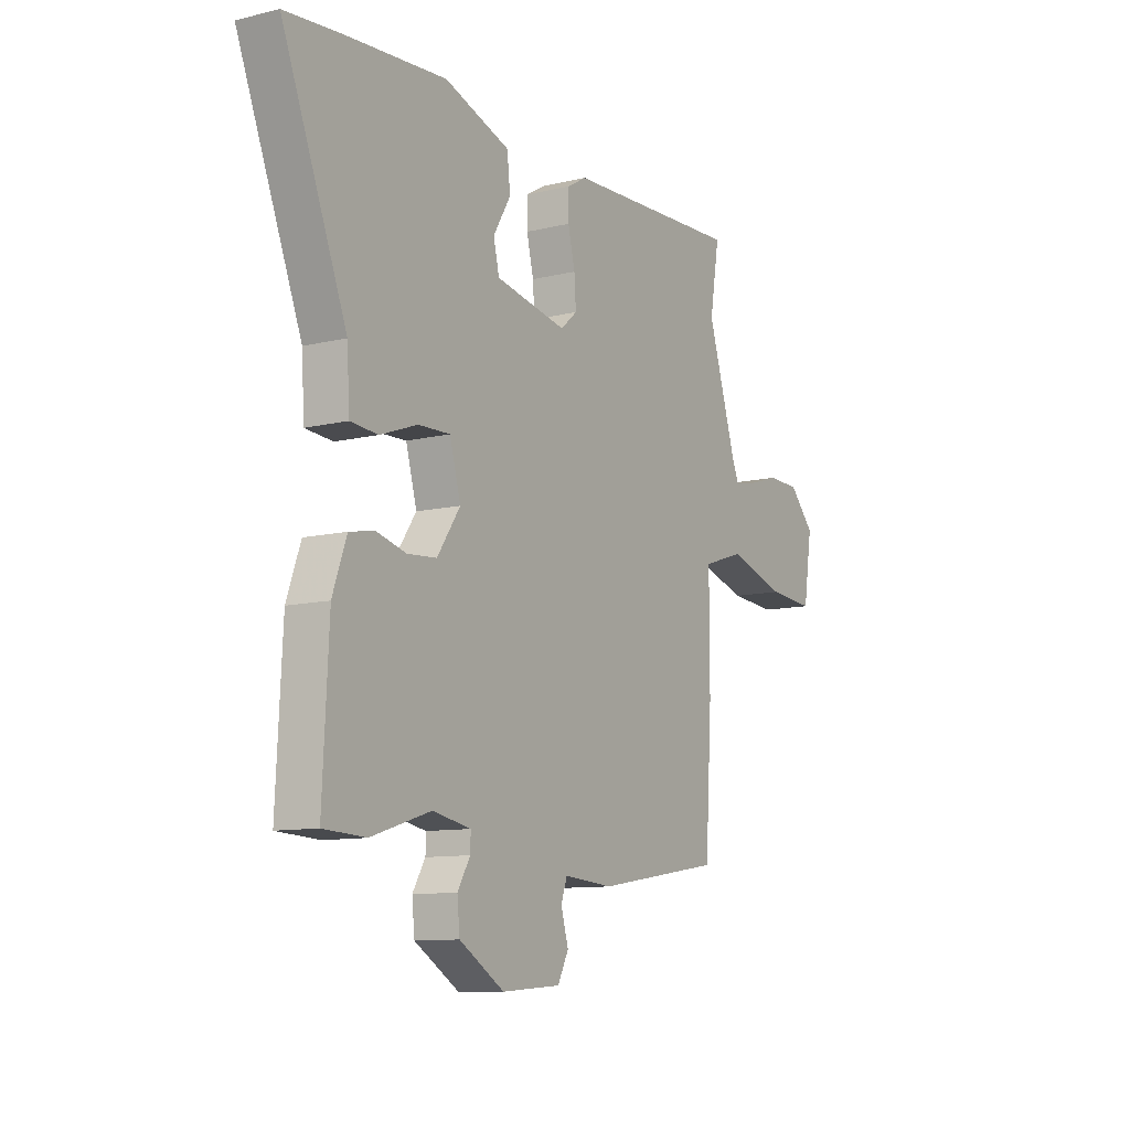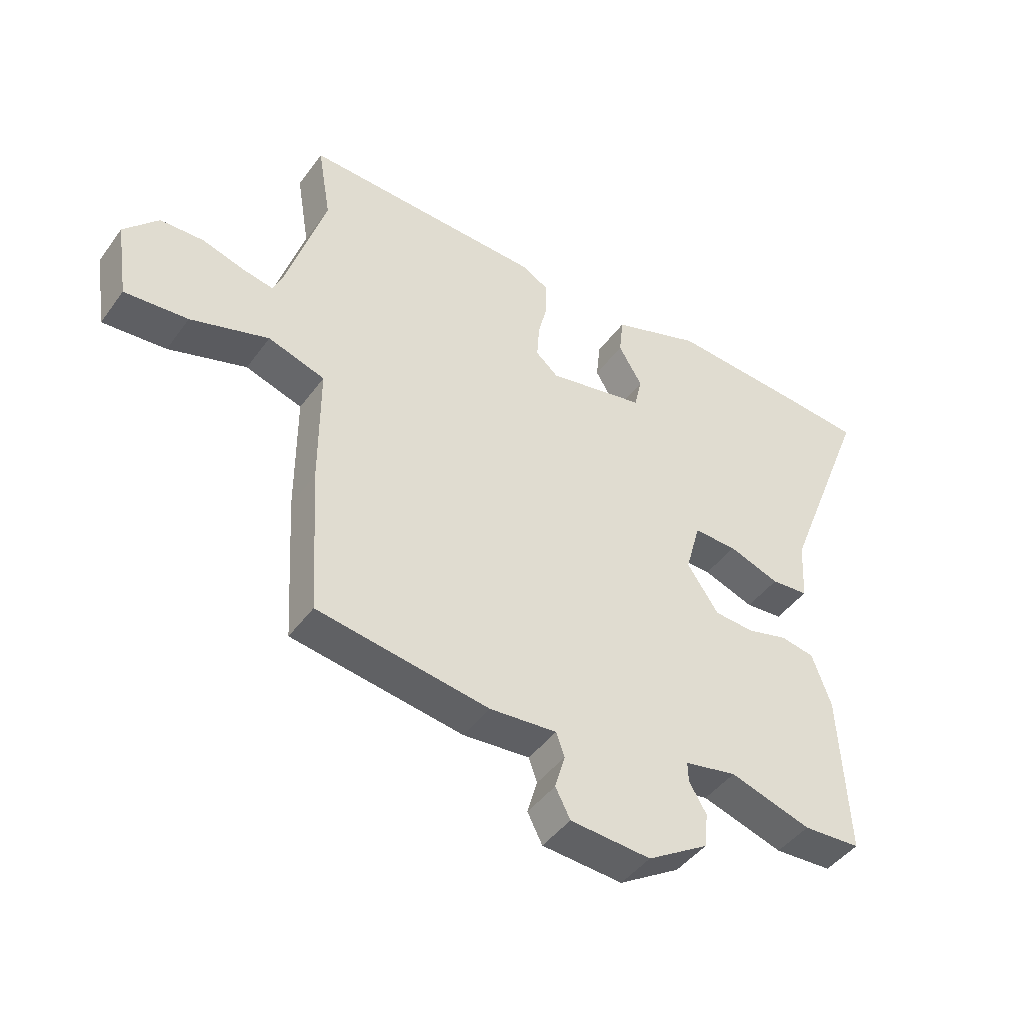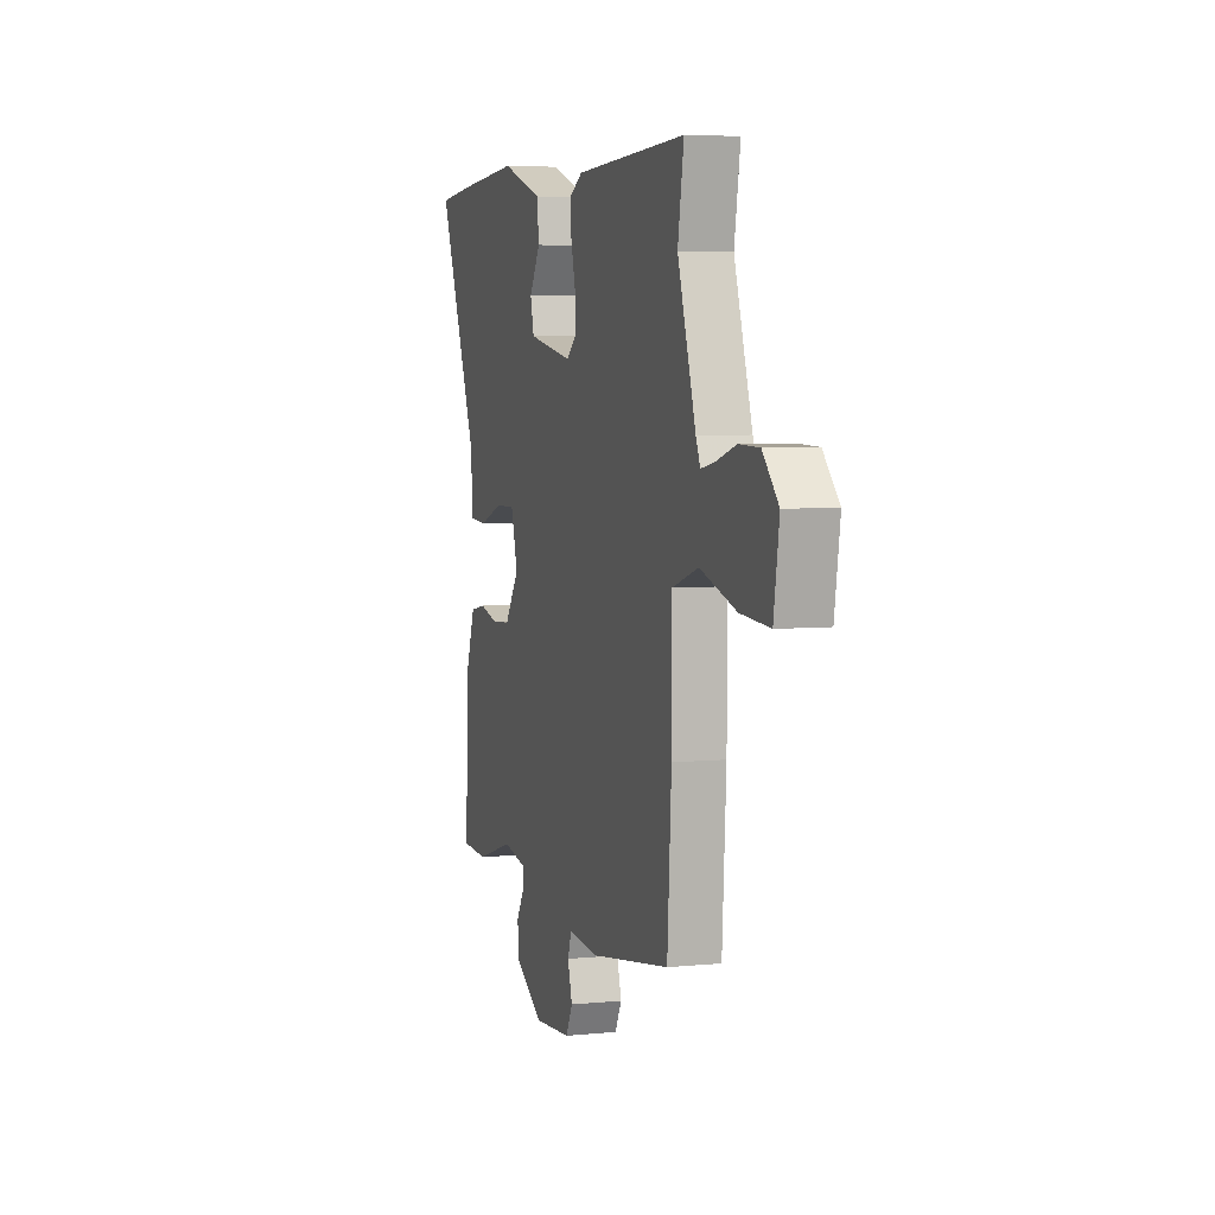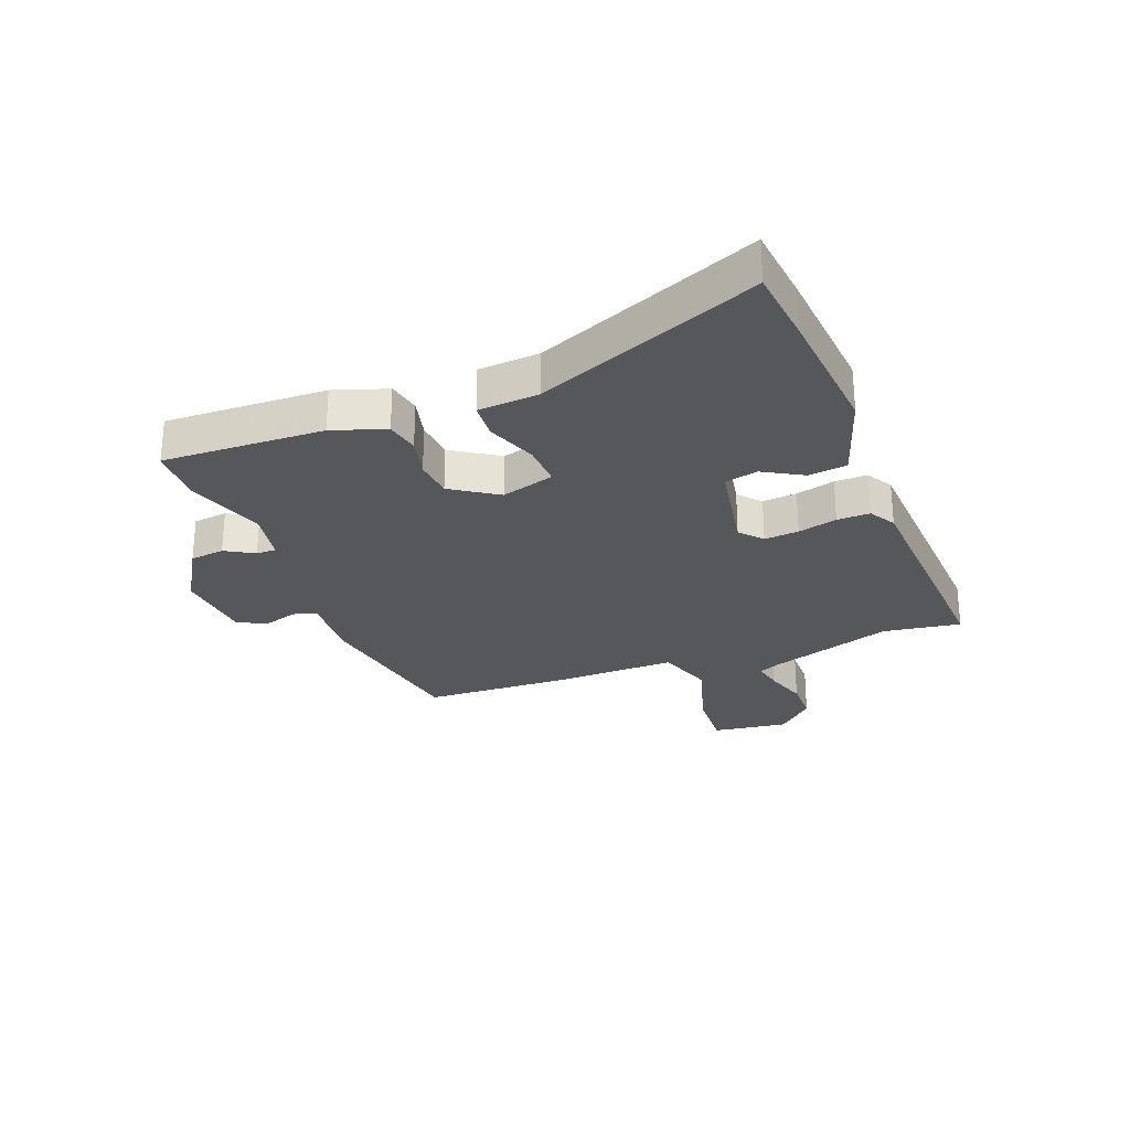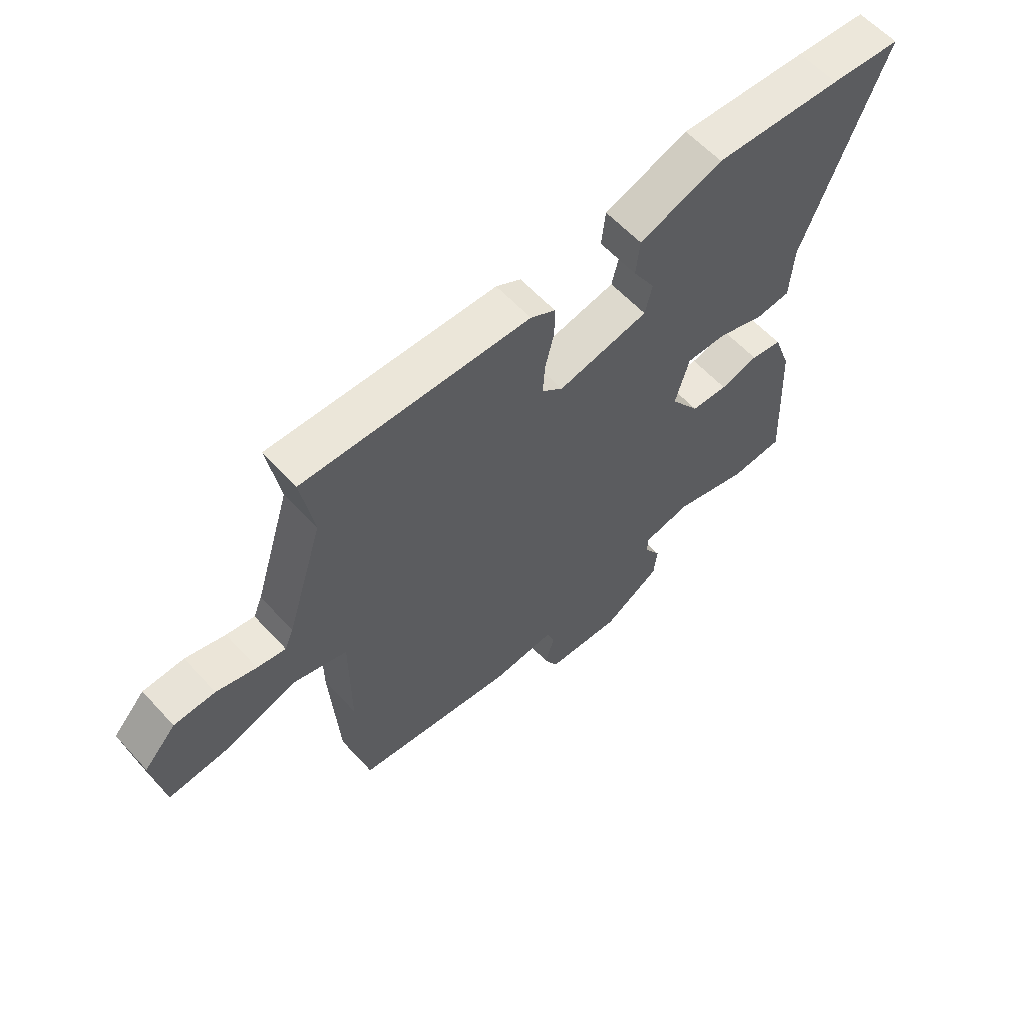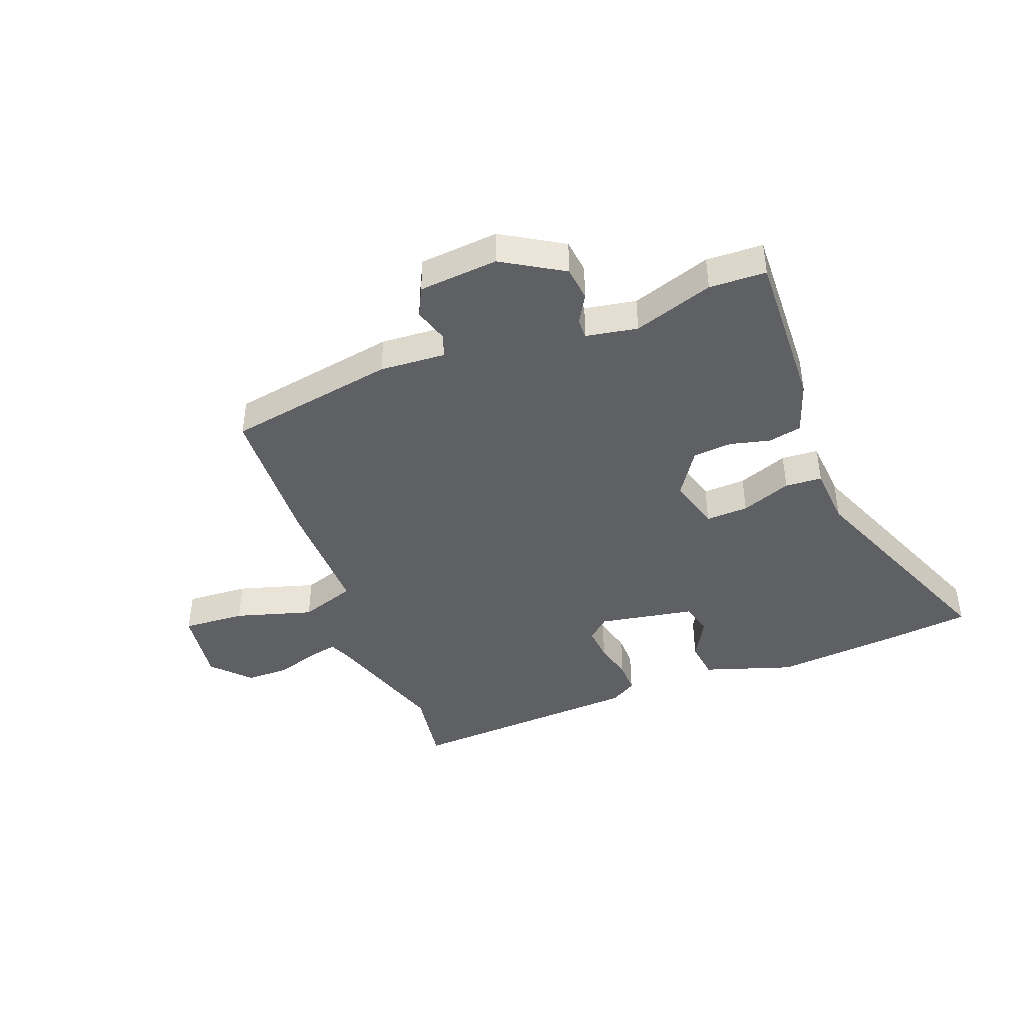
<metadata>
{"format":"obj","ext":"obj","renderer":"f3d","projection":"perspective","resolution":1024,"background":"white","views":[{"elev":-10.4,"azim":-58.5,"up":"+Z"},{"elev":-44.6,"azim":146.4,"up":"+Z"},{"elev":5.1,"azim":72.5,"up":"+Z"},{"elev":-27.3,"azim":-68.1,"up":"+Y"},{"elev":60.1,"azim":137.7,"up":"+Z"},{"elev":-42.7,"azim":-158.3,"up":"+Y"}]}
</metadata>
<code>
v -0.626 0.07 0.488
v -0.498 0.07 0.5
v -0.266 0.07 0.517
v -0.115 0.07 0.465
v -0.108 0.07 0.399
v -0.148 0.07 0.331
v -0.135 0.07 0.275
v 0.029 0.07 0.243
v 0.067 0.07 0.276
v 0.063 0.07 0.335
v 0.047 0.07 0.402
v 0.047 0.07 0.458
v 0.092 0.07 0.484
v 0.5 0.07 0.501
v 0.478 0.07 0.368
v 0.544 0.07 0.155
v 0.56 0.07 0.117
v 0.611 0.07 0.127
v 0.683 0.07 0.149
v 0.757 0.07 0.147
v 0.815 0.07 0.084
v 0.795 0.07 -0.046
v 0.688 0.07 -0.038
v 0.556 0.07 0.003
v 0.46 0.07 -0.028
v 0.46 0.07 -0.237
v 0.445 0.07 -0.489
v 0.155 0.07 -0.535
v 0.042 0.07 -0.526
v 0.028 0.07 -0.566
v 0.045 0.07 -0.625
v 0.02 0.07 -0.674
v -0.116 0.07 -0.684
v -0.219 0.07 -0.62
v -0.225 0.07 -0.561
v -0.196 0.07 -0.512
v -0.195 0.07 -0.478
v -0.283 0.07 -0.461
v -0.42 0.07 -0.504
v -0.517 0.07 -0.499
v -0.503 0.07 -0.224
v -0.471 0.07 -0.134
v -0.414 0.07 -0.123
v -0.345 0.07 -0.141
v -0.278 0.07 -0.136
v -0.225 0.07 -0.058
v -0.25 0.07 0.033
v -0.323 0.07 0.031
v -0.409 0.07 0
v -0.472 0.07 0.005
v -0.478 0.07 0.109
v -0.626 0 0.488
v -0.498 0 0.5
v -0.266 0 0.517
v -0.115 0 0.465
v -0.108 0 0.399
v -0.148 0 0.331
v -0.135 0 0.275
v 0.029 0 0.243
v 0.067 0 0.276
v 0.063 0 0.335
v 0.047 0 0.402
v 0.047 0 0.458
v 0.092 0 0.484
v 0.5 0 0.501
v 0.478 0 0.368
v 0.544 0 0.155
v 0.56 0 0.117
v 0.611 0 0.127
v 0.683 0 0.149
v 0.757 0 0.147
v 0.815 0 0.084
v 0.795 0 -0.046
v 0.688 0 -0.038
v 0.556 0 0.003
v 0.46 0 -0.028
v 0.46 0 -0.237
v 0.445 0 -0.489
v 0.155 0 -0.535
v 0.042 0 -0.526
v 0.028 0 -0.566
v 0.045 0 -0.625
v 0.02 0 -0.674
v -0.116 0 -0.684
v -0.219 0 -0.62
v -0.225 0 -0.561
v -0.196 0 -0.512
v -0.195 0 -0.478
v -0.283 0 -0.461
v -0.42 0 -0.504
v -0.517 0 -0.499
v -0.503 0 -0.224
v -0.471 0 -0.134
v -0.414 0 -0.123
v -0.345 0 -0.141
v -0.278 0 -0.136
v -0.225 0 -0.058
v -0.25 0 0.033
v -0.323 0 0.031
v -0.409 0 0
v -0.472 0 0.005
v -0.478 0 0.109
f 48 49 50 51
f 47 48 51 1
f 41 42 43 44
f 41 44 45
f 38 39 40 41
f 37 38 41 45
f 33 34 35 36
f 33 36 37
f 30 31 32 33
f 29 30 33 37
f 25 26 27 28
f 25 28 29 37
f 21 22 23 24
f 19 20 21 24
f 18 19 24 25
f 17 18 25 37
f 12 13 14 15
f 10 11 12 15
f 9 10 15 16
f 8 9 16 17
f 3 4 5 6
f 3 6 7
f 47 1 2 3
f 46 47 3 7
f 37 45 46
f 17 37 46
f 7 8 17 46
f 102 101 100 99
f 52 102 99 98
f 95 94 93 92
f 96 95 92
f 92 91 90 89
f 96 92 89 88
f 87 86 85 84
f 88 87 84
f 84 83 82 81
f 88 84 81 80
f 79 78 77 76
f 88 80 79 76
f 75 74 73 72
f 75 72 71 70
f 76 75 70 69
f 88 76 69 68
f 66 65 64 63
f 66 63 62 61
f 67 66 61 60
f 68 67 60 59
f 57 56 55 54
f 58 57 54
f 54 53 52 98
f 58 54 98 97
f 97 96 88
f 97 88 68
f 97 68 59 58
f 1 52 53 2
f 2 53 54 3
f 3 54 55 4
f 4 55 56 5
f 5 56 57 6
f 6 57 58 7
f 7 58 59 8
f 8 59 60 9
f 9 60 61 10
f 10 61 62 11
f 11 62 63 12
f 12 63 64 13
f 13 64 65 14
f 14 65 66 15
f 15 66 67 16
f 16 67 68 17
f 17 68 69 18
f 18 69 70 19
f 19 70 71 20
f 20 71 72 21
f 21 72 73 22
f 22 73 74 23
f 23 74 75 24
f 24 75 76 25
f 25 76 77 26
f 26 77 78 27
f 27 78 79 28
f 28 79 80 29
f 29 80 81 30
f 30 81 82 31
f 31 82 83 32
f 32 83 84 33
f 33 84 85 34
f 34 85 86 35
f 35 86 87 36
f 36 87 88 37
f 37 88 89 38
f 38 89 90 39
f 39 90 91 40
f 40 91 92 41
f 41 92 93 42
f 42 93 94 43
f 43 94 95 44
f 44 95 96 45
f 45 96 97 46
f 46 97 98 47
f 47 98 99 48
f 48 99 100 49
f 49 100 101 50
f 50 101 102 51
f 51 102 52 1

</code>
